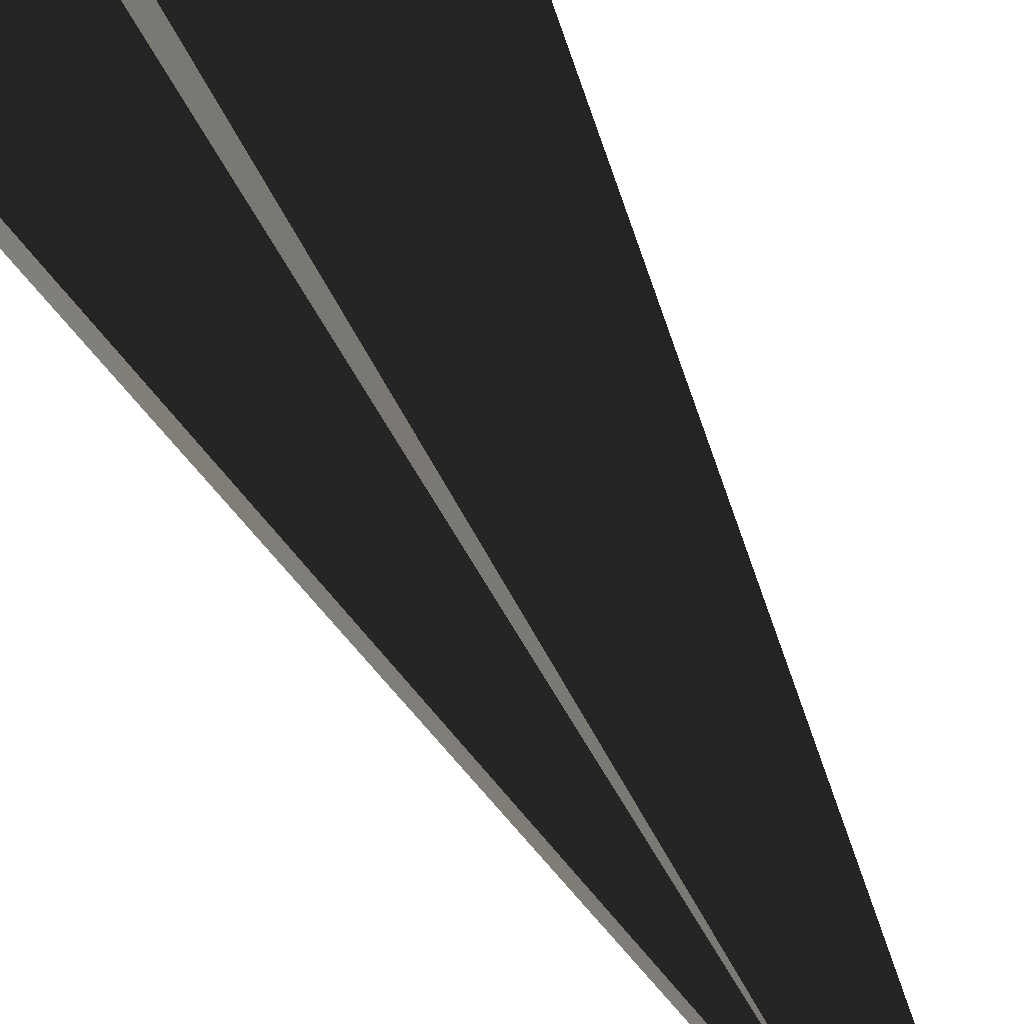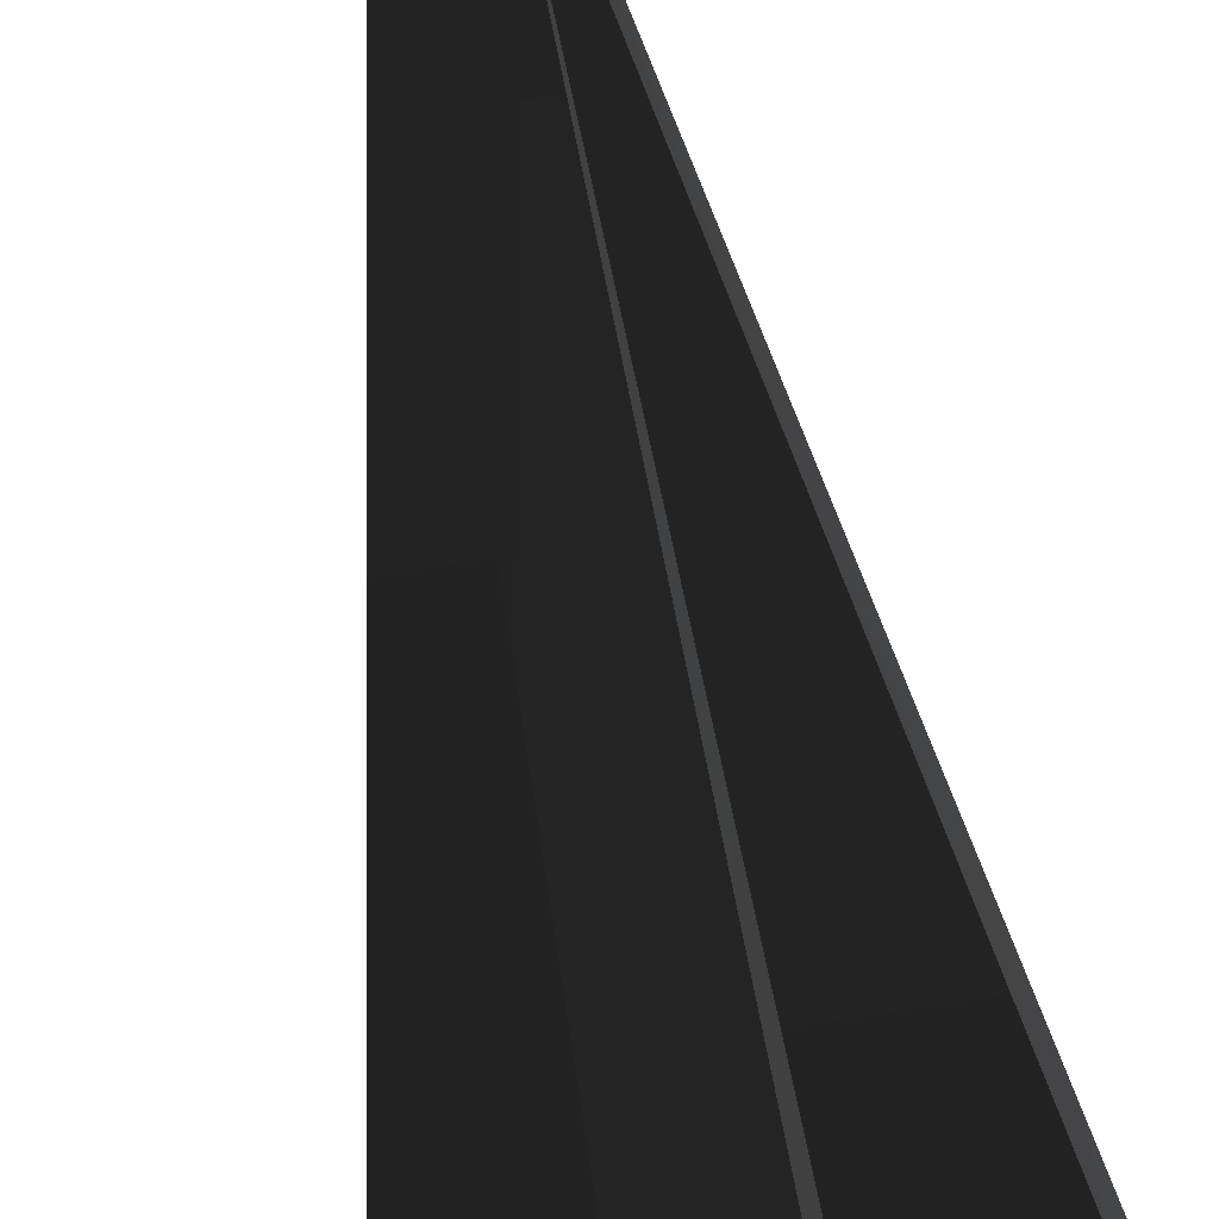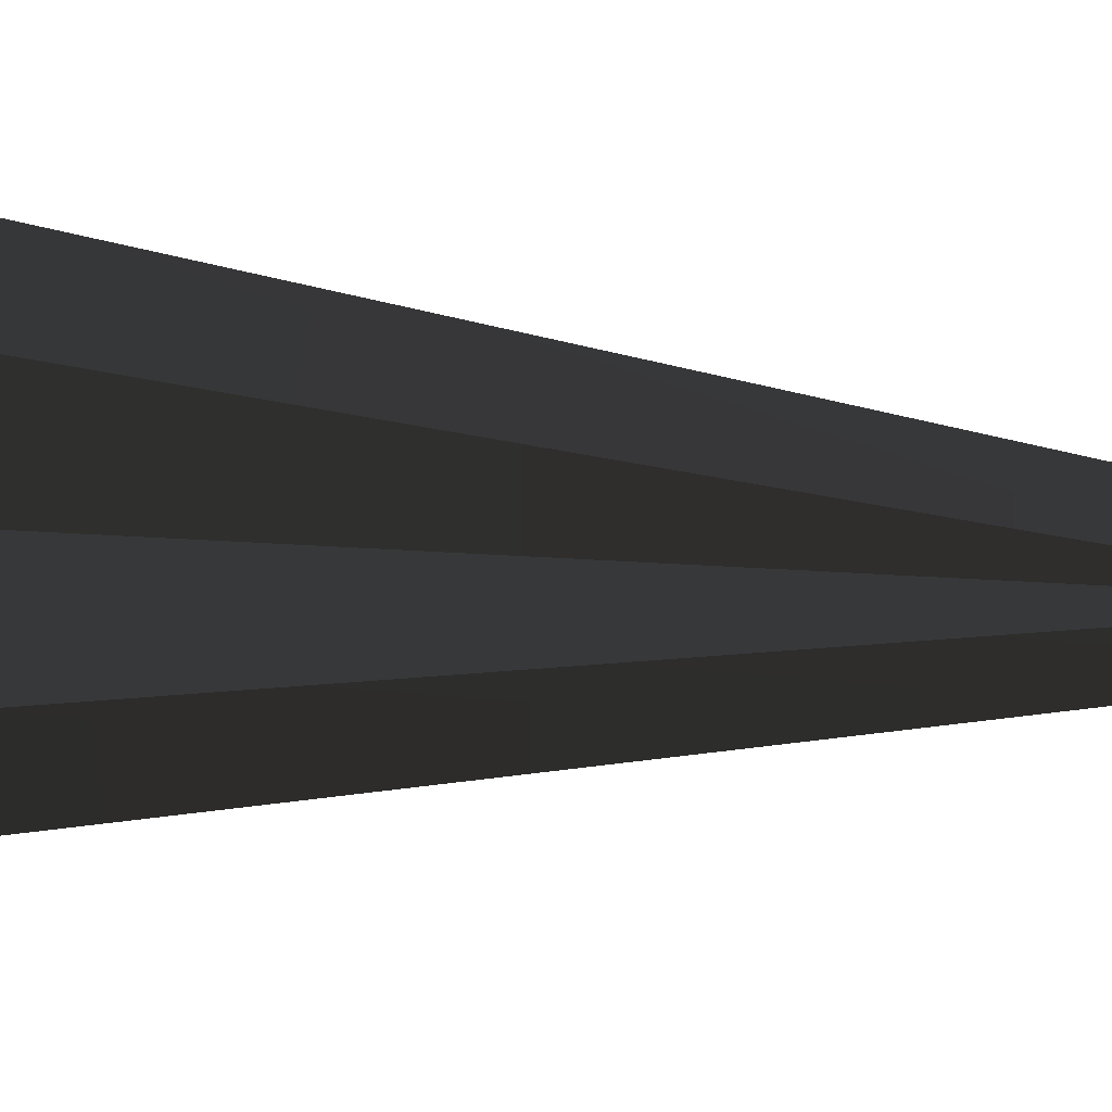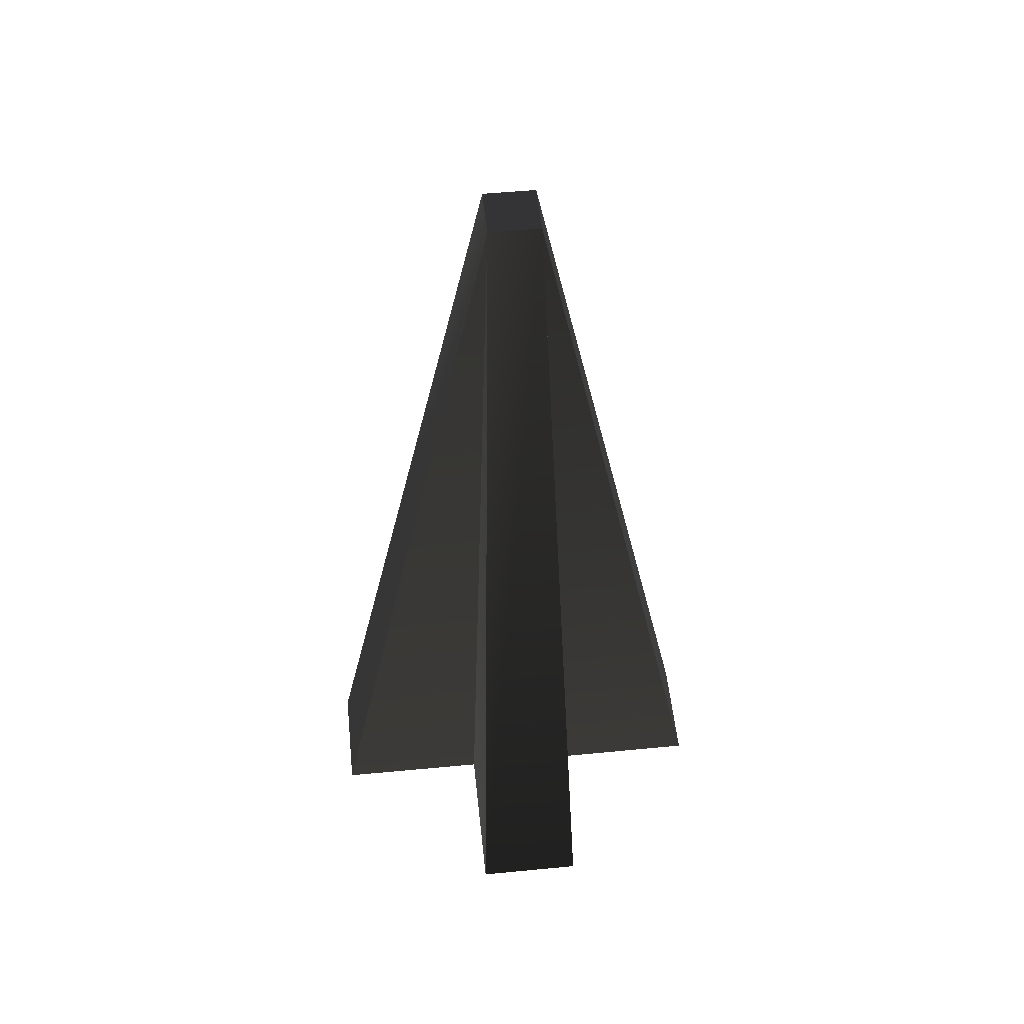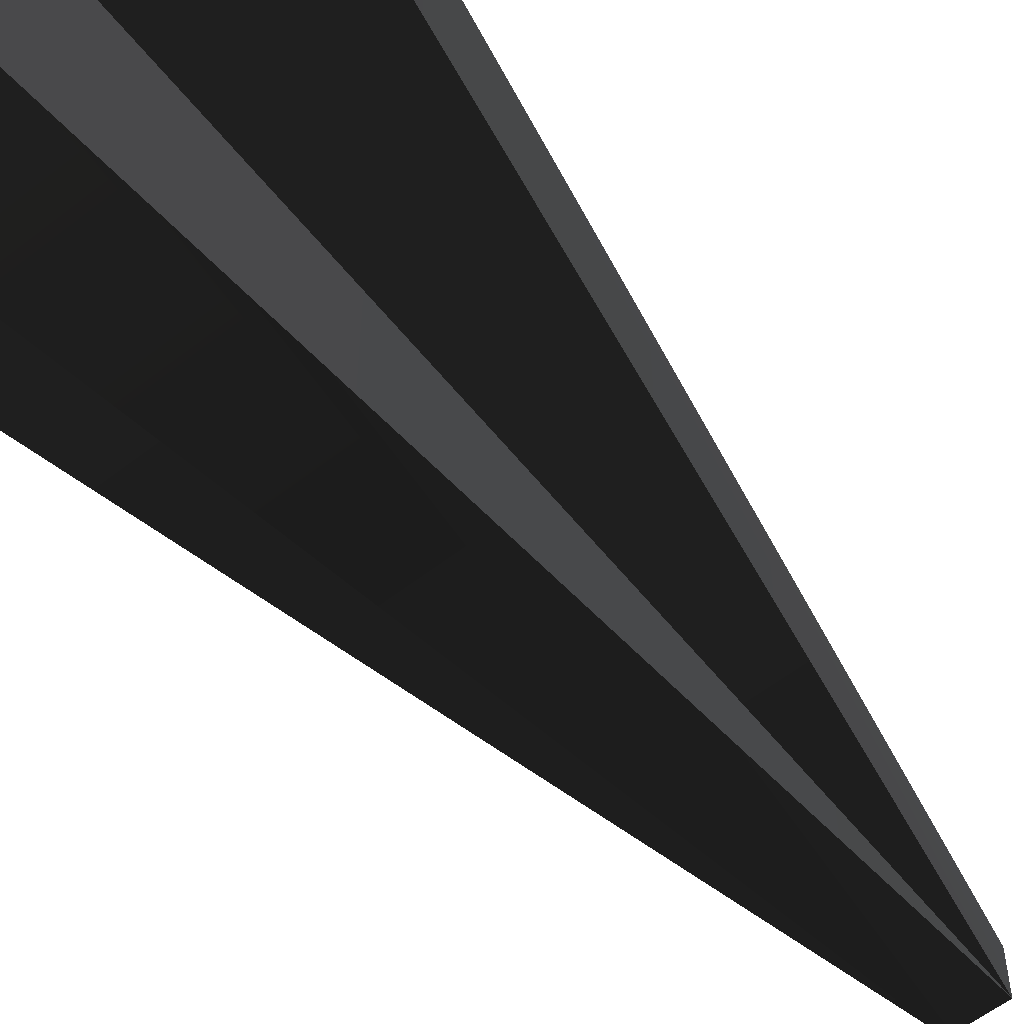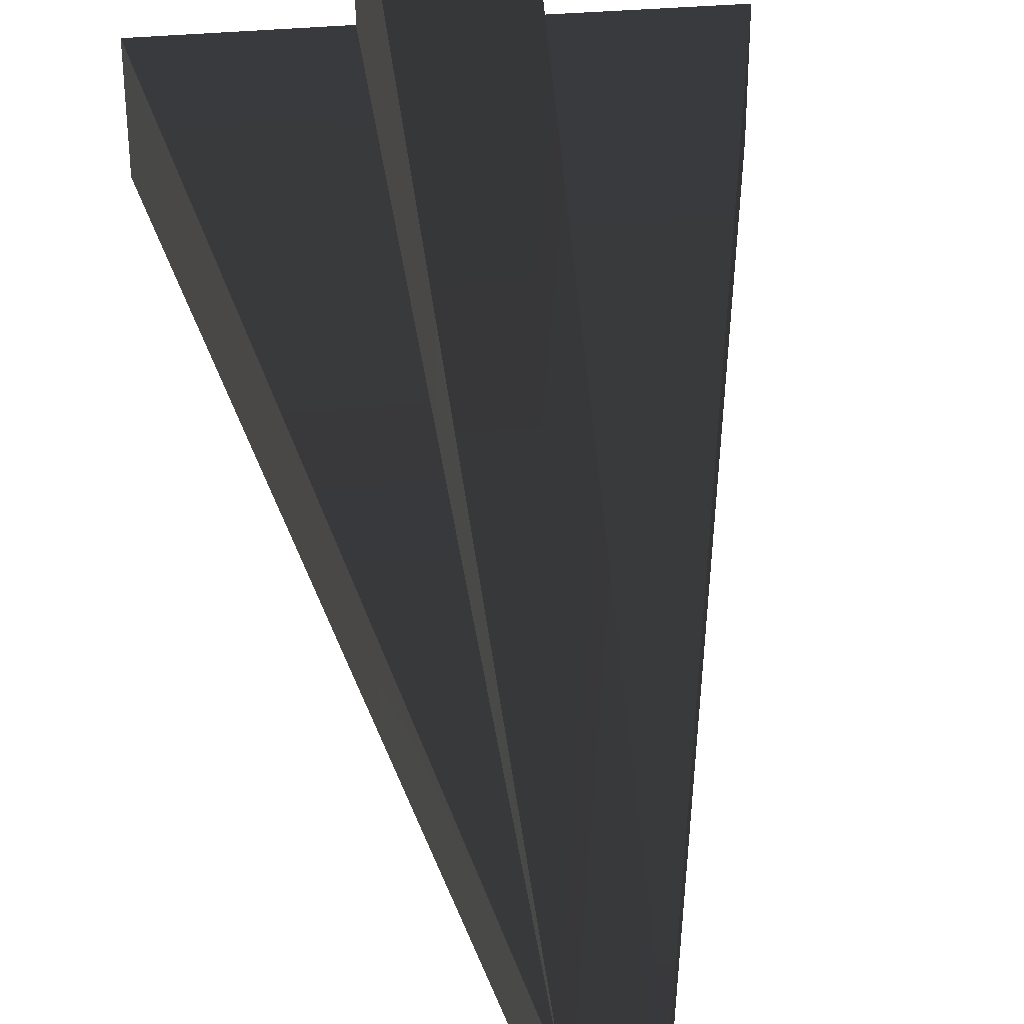
<metadata>
{"format":"obj","ext":"obj","renderer":"f3d","projection":"perspective","resolution":1024,"background":"white","views":[{"elev":74.7,"azim":150.3,"up":"+Z"},{"elev":-64.3,"azim":-169.9,"up":"+Z"},{"elev":45.9,"azim":94.1,"up":"+Z"},{"elev":53.2,"azim":-95.9,"up":"+Y"},{"elev":-57.4,"azim":39.1,"up":"+Z"},{"elev":38.2,"azim":173.9,"up":"+Z"}]}
</metadata>
<code>
v  -2.421 -4.534 0.6275
v  -0.6312 -4.534 0.6312
v  -0.2891 6.083 0.2891
v  -0.6275 -4.534 2.435
v  0.2891 6.083 0.2891
v  0.6312 -4.534 0.6312
v  2.421 -4.534 0.6275
v  0.6275 -4.534 2.435
v  -0.6275 -4.534 -2.435
v  -0.6312 -4.534 -0.6312
v  -0.2891 6.083 -0.2891
v  -2.421 -4.534 -0.6275
v  0.2891 6.083 -0.2891
v  0.6312 -4.534 -0.6312
v  0.6275 -4.534 -2.435
v  2.421 -4.534 -0.6275
g frm-cube1
f 1 2 3
f 3 4 5
f 5 6 7
f 4 8 5
f 9 10 11
f 11 12 3
f 3 2 4
f 12 1 3
f 8 6 5
f 5 7 13
f 13 14 15
f 7 16 13
f 16 14 13
f 13 15 11
f 11 10 12
f 15 9 11
g frm-cube1
f 8 4 2
f 6 8 2
f 1 12 10
f 2 1 10
f 9 15 14
f 10 9 14
f 16 7 6
f 14 16 6
f 2 10 14
f 6 2 14
g frm-cube1
f 5 13 11
f 3 5 11

</code>
